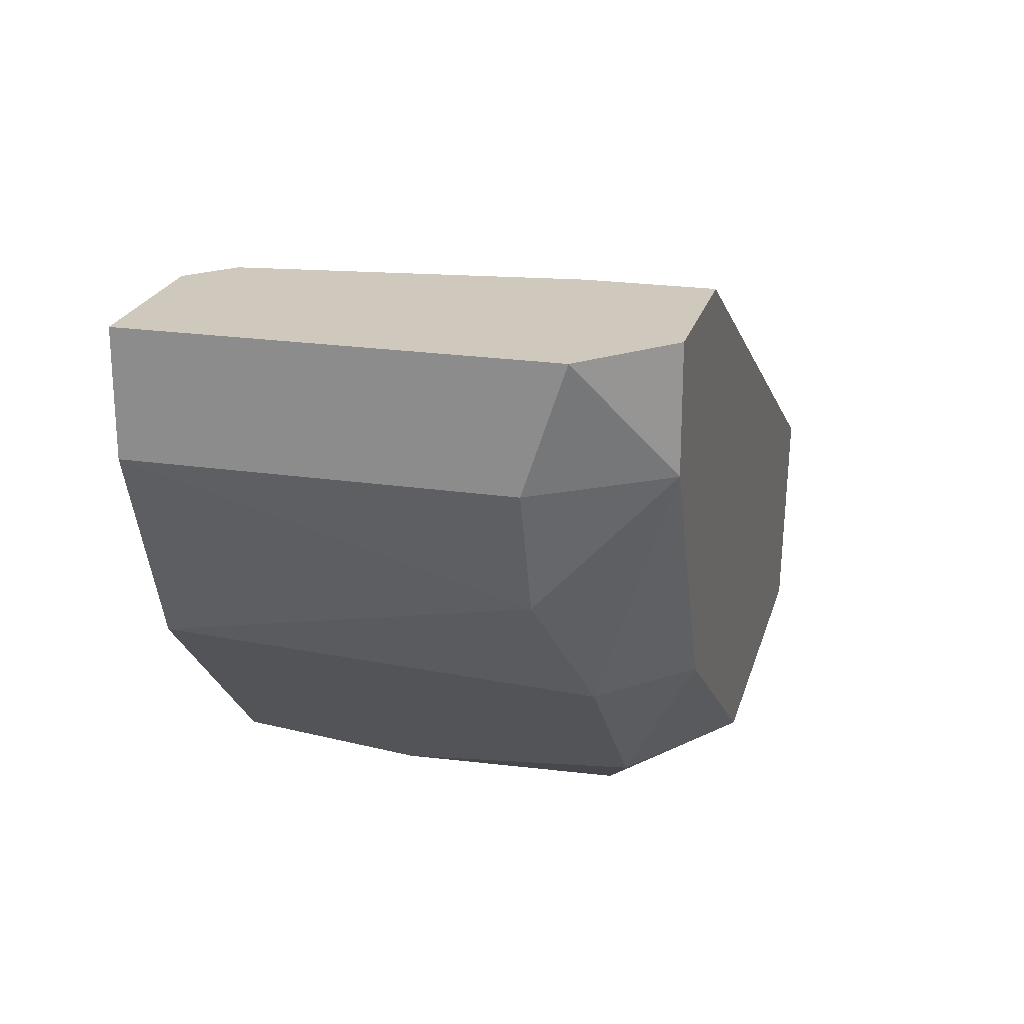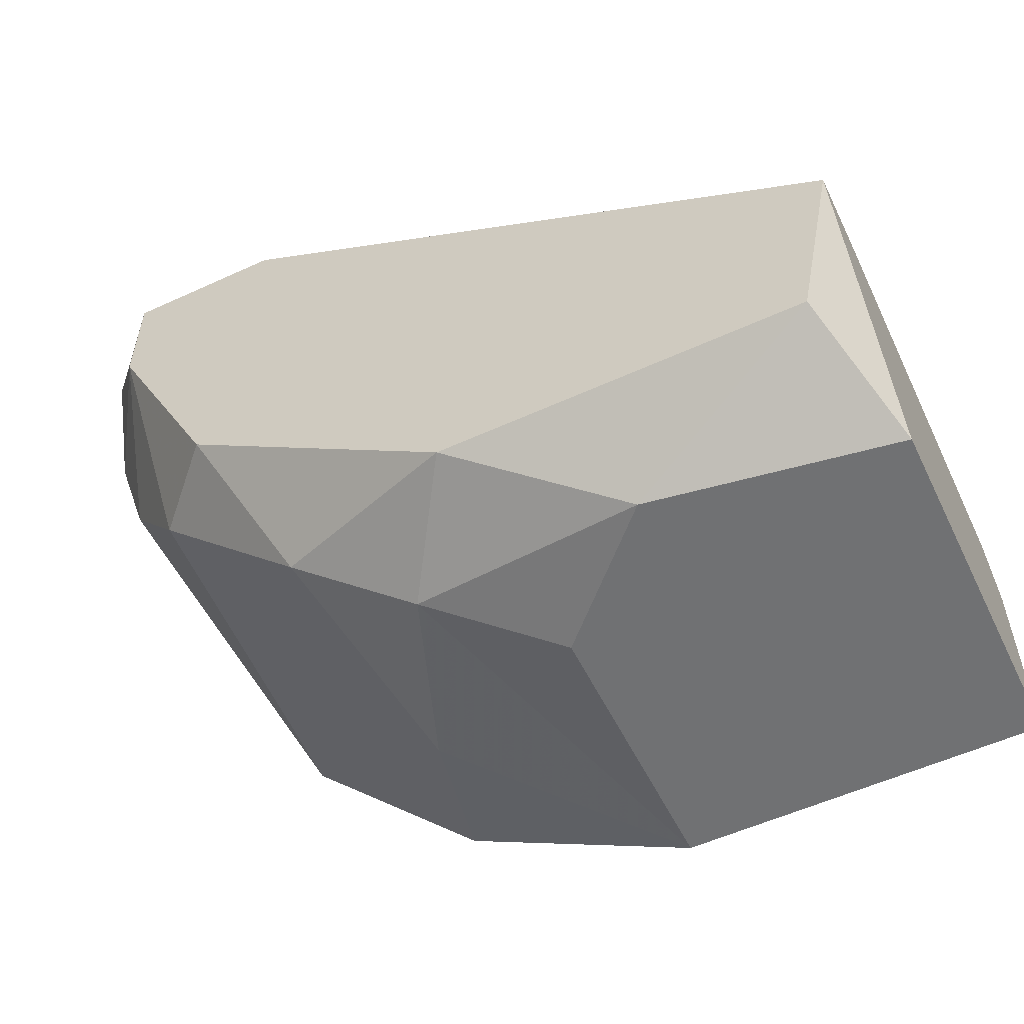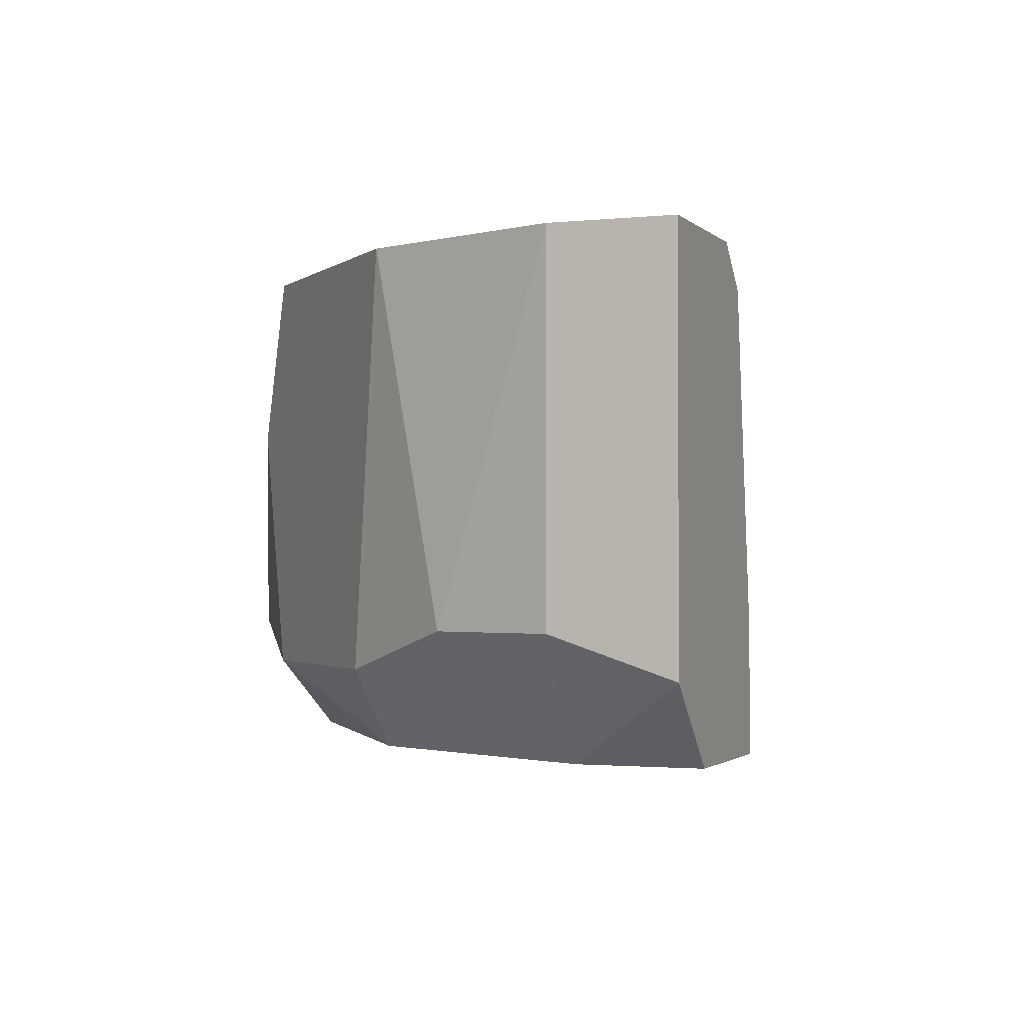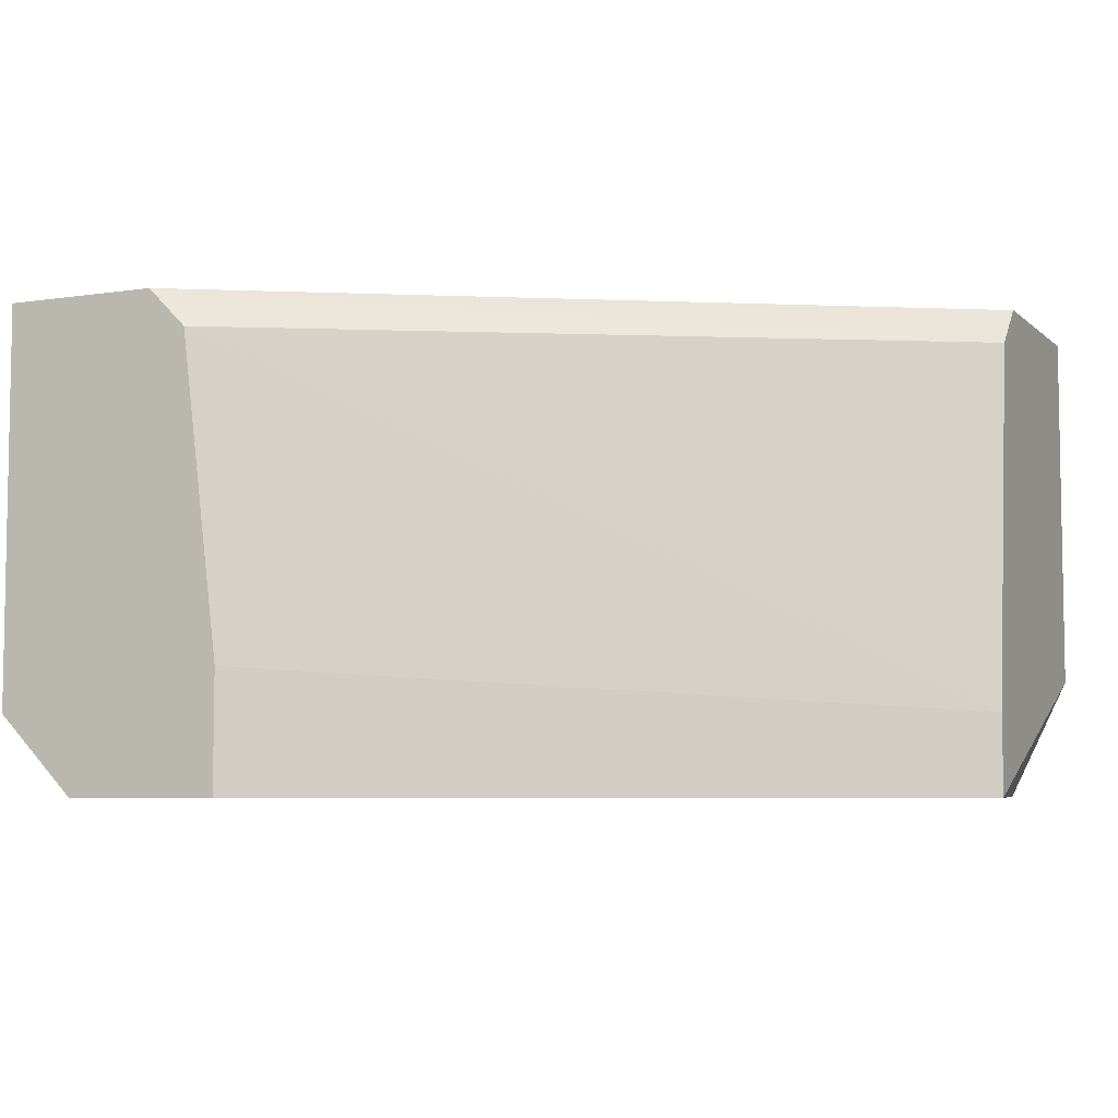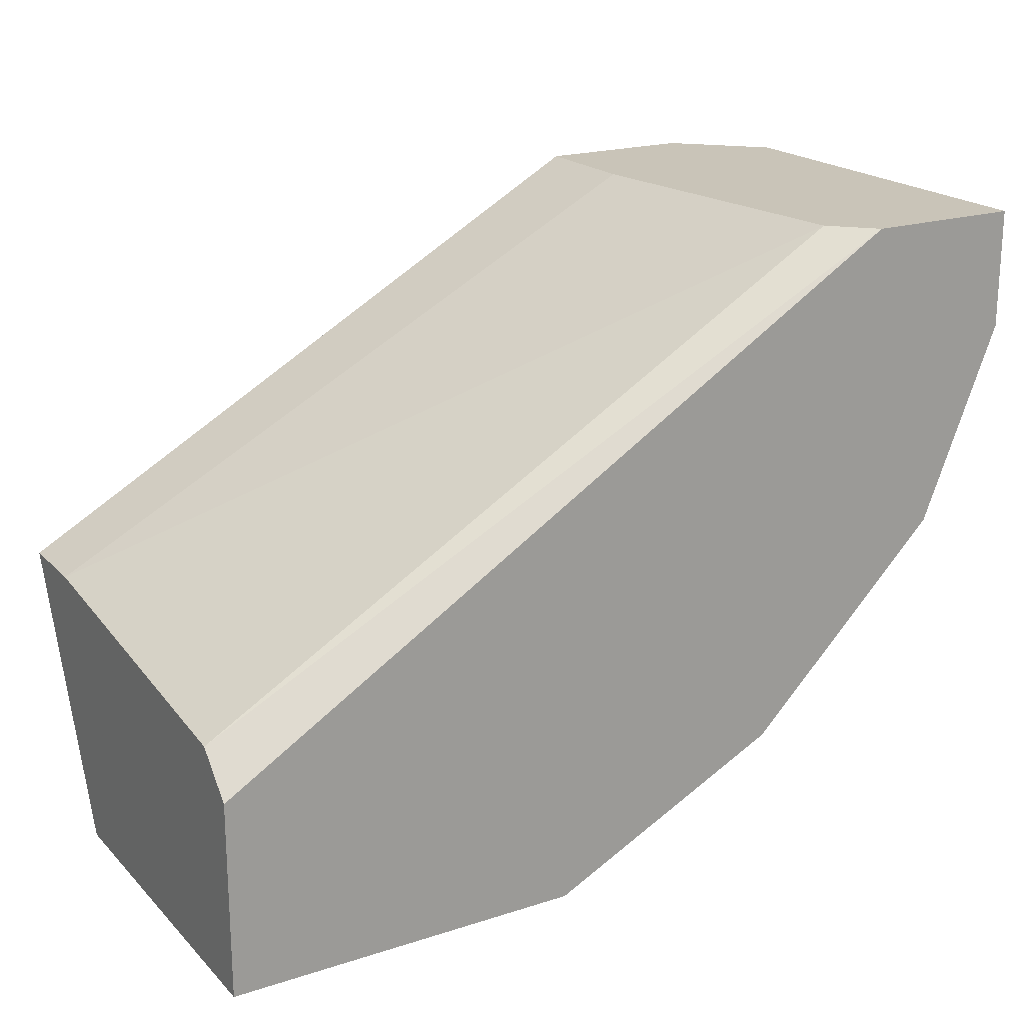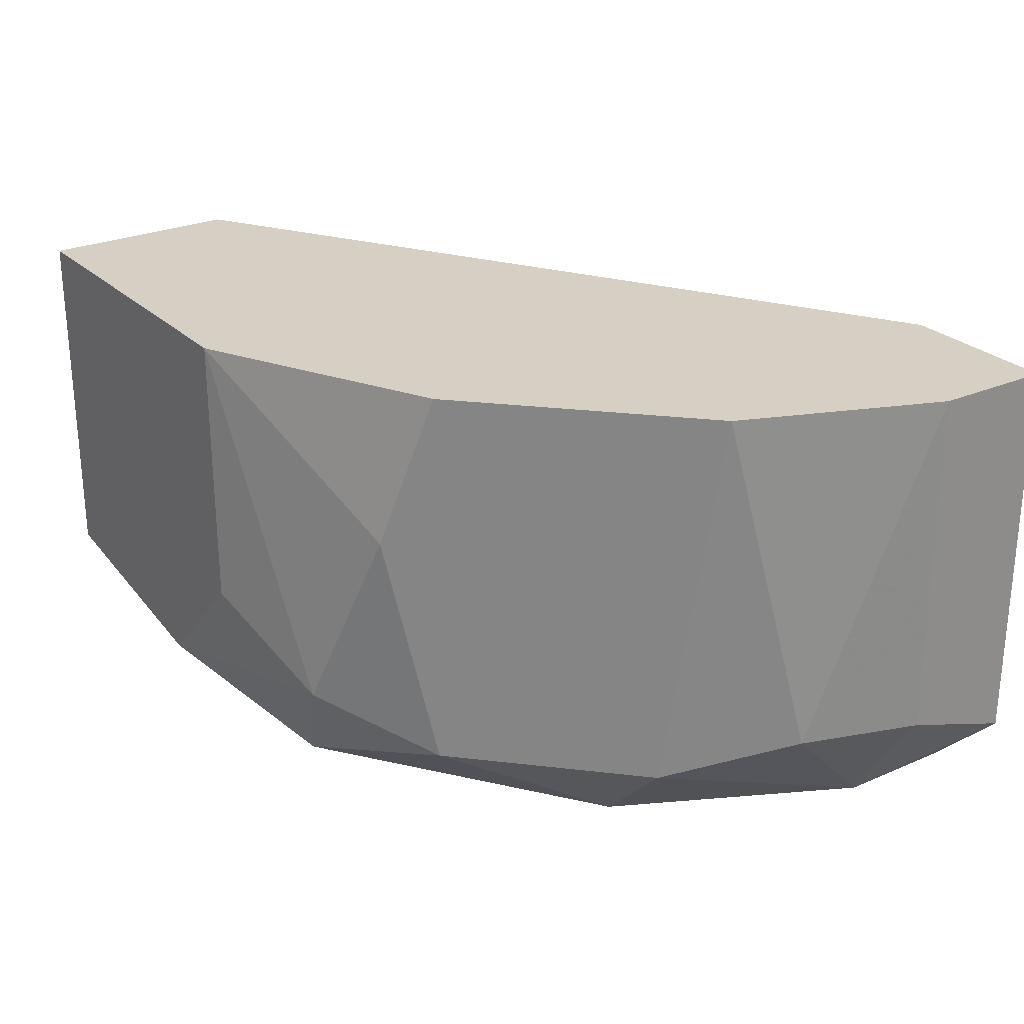
<metadata>
{"format":"obj","ext":"obj","renderer":"f3d","projection":"perspective","resolution":1024,"background":"white","views":[{"elev":22.3,"azim":104.4,"up":"+Y"},{"elev":-55.1,"azim":-154.2,"up":"+Y"},{"elev":-1.6,"azim":110.9,"up":"+Z"},{"elev":-5.9,"azim":-155.3,"up":"+Z"},{"elev":20.2,"azim":-30.5,"up":"+Y"},{"elev":26.2,"azim":55.6,"up":"+Z"}]}
</metadata>
<code>
v 0.009897 -0.001461 0.06639
v 0.009897 -0.001461 0.06895
v 0.001385 -0.01508 0.0681
v 0.001385 -0.01423 0.06725
v 0.01501 -0.001461 0.07661
v 0.01501 -0.001461 0.0681
v 0.01501 -0.004017 0.07661
v 0.01501 -0.004017 0.06895
v 0.00649 -0.01423 0.06895
v 0.008195 -0.01338 0.07321
v 0.0116 -0.001461 0.07661
v 0.01415 -0.006571 0.06895
v 0.01075 -0.001461 0.07576
v 0.01075 -0.009123 0.06639
v 0.003941 -0.01508 0.07661
v 0.003941 -0.01508 0.07065
v 0.01245 -0.009123 0.0681
v -0.002873 -0.01338 0.06639
v 0.009044 -0.01253 0.07661
v 0.009044 -0.01253 0.0681
v 0.0133 -0.001461 0.06639
v 0.0133 -0.008272 0.07661
v 0.0133 -0.004017 0.06639
v 0.004792 -0.01338 0.06639
v -0.003725 -0.01083 0.07661
v -0.003725 -0.009123 0.06639
v -0.003725 -0.009123 0.0681
v -0.003725 -0.01508 0.07661
v -0.003725 -0.01508 0.06895
v -0.003725 -0.009974 0.07576
f 3 9 16
f 7 5 25
f 7 25 15
f 25 26 29
f 5 1 13
f 26 1 23
f 26 23 24
f 7 15 19
f 15 25 28
f 29 15 28
f 25 29 28
f 5 7 6
f 1 5 6
f 26 25 30
f 7 19 22
f 17 23 12
f 7 22 12
f 22 17 12
f 29 26 18
f 26 24 18
f 24 4 18
f 15 29 3
f 4 24 3
f 24 9 3
f 18 4 3
f 29 18 3
f 9 24 20
f 23 17 14
f 24 23 14
f 17 20 14
f 20 24 14
f 1 26 27
f 26 30 27
f 30 13 27
f 25 5 11
f 5 13 11
f 30 25 11
f 13 30 11
f 6 7 8
f 23 6 8
f 12 23 8
f 7 12 8
f 13 1 2
f 1 27 2
f 27 13 2
f 19 15 10
f 15 9 10
f 17 22 10
f 22 19 10
f 20 17 10
f 9 20 10
f 23 1 21
f 1 6 21
f 6 23 21
f 9 15 16
f 15 3 16

</code>
